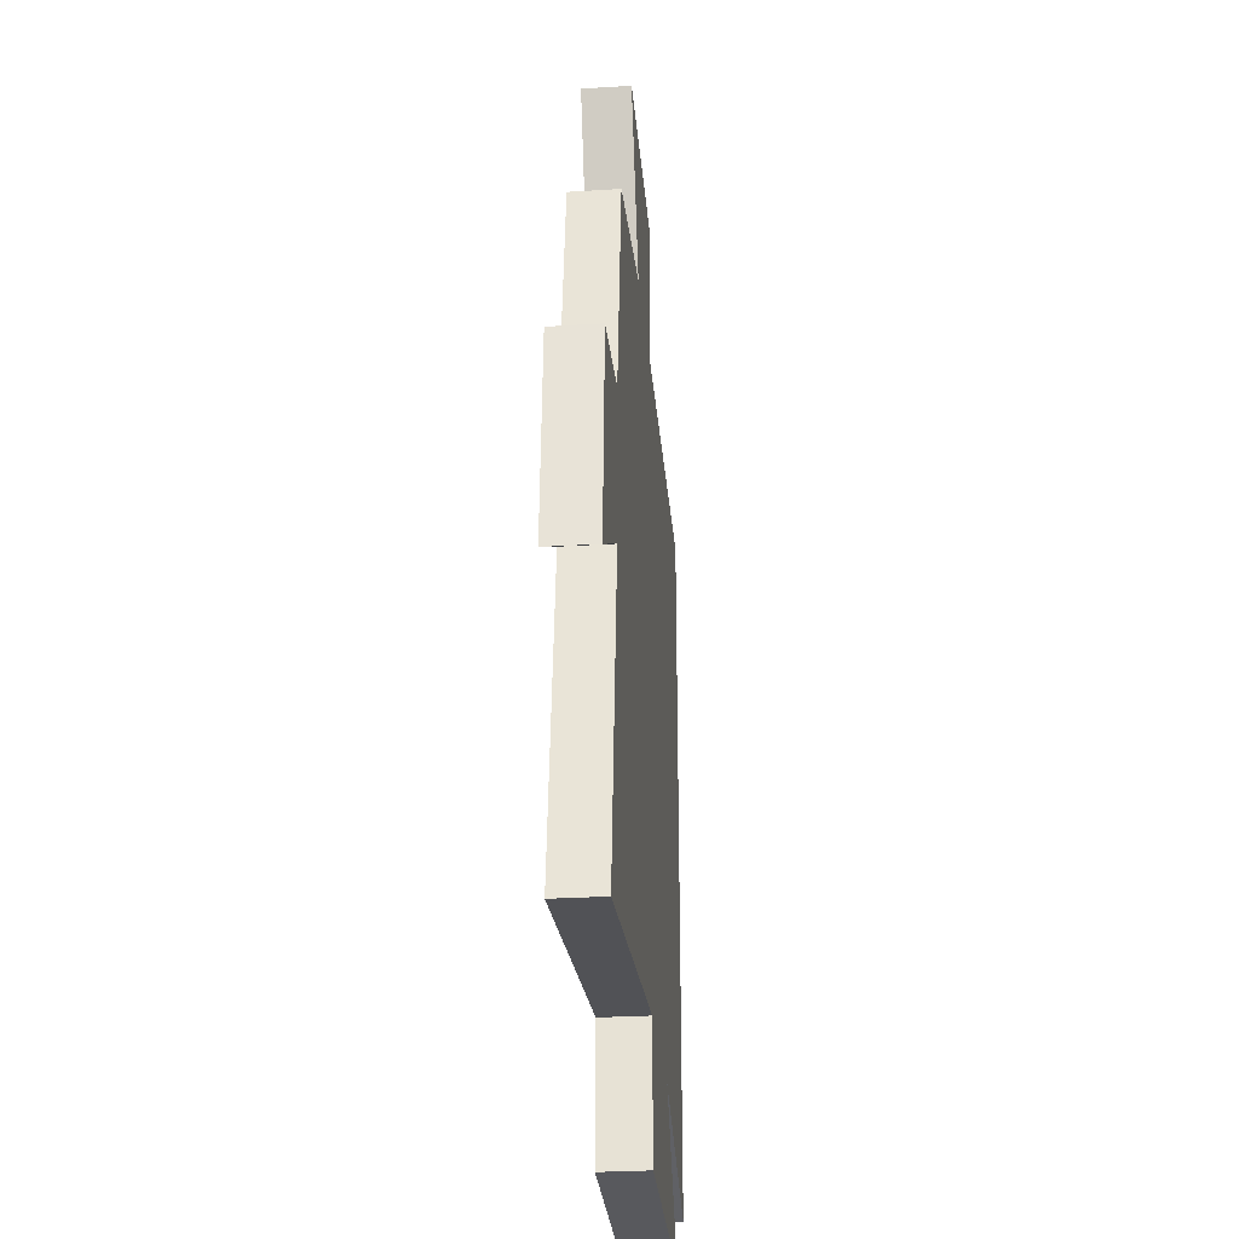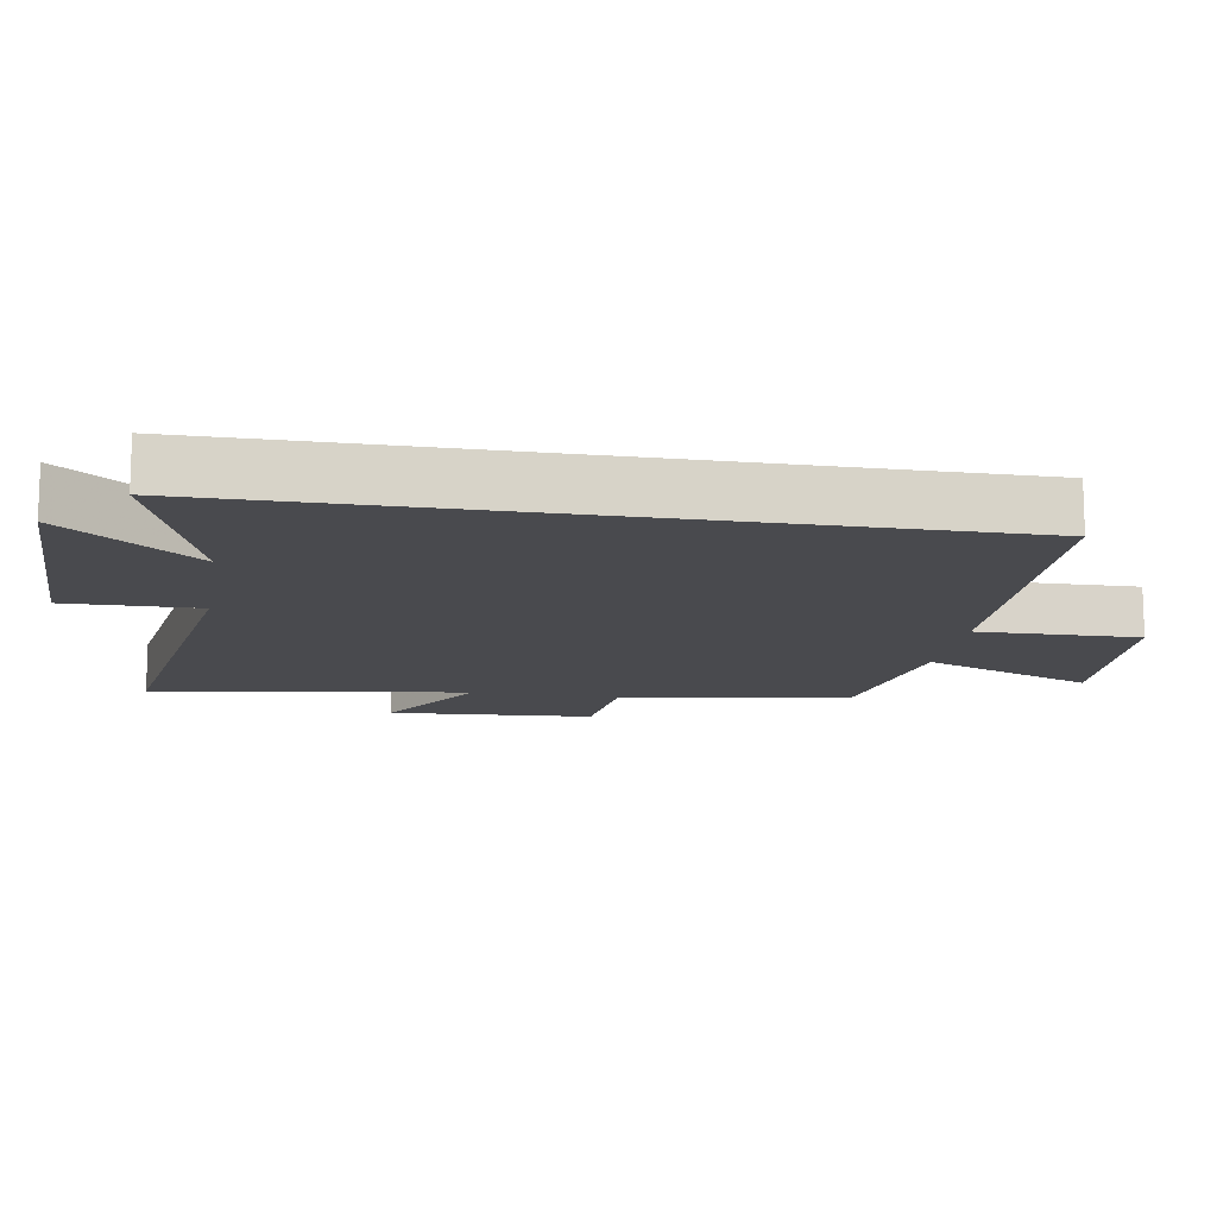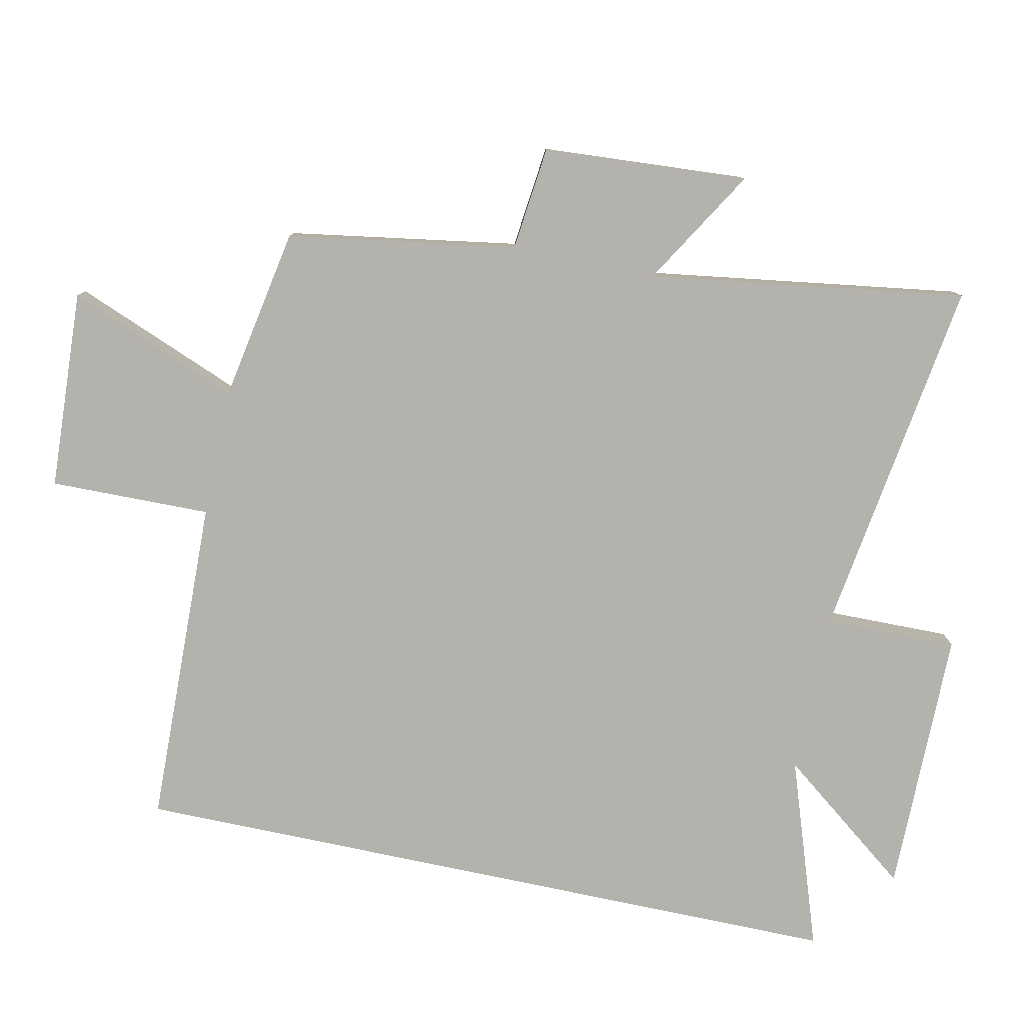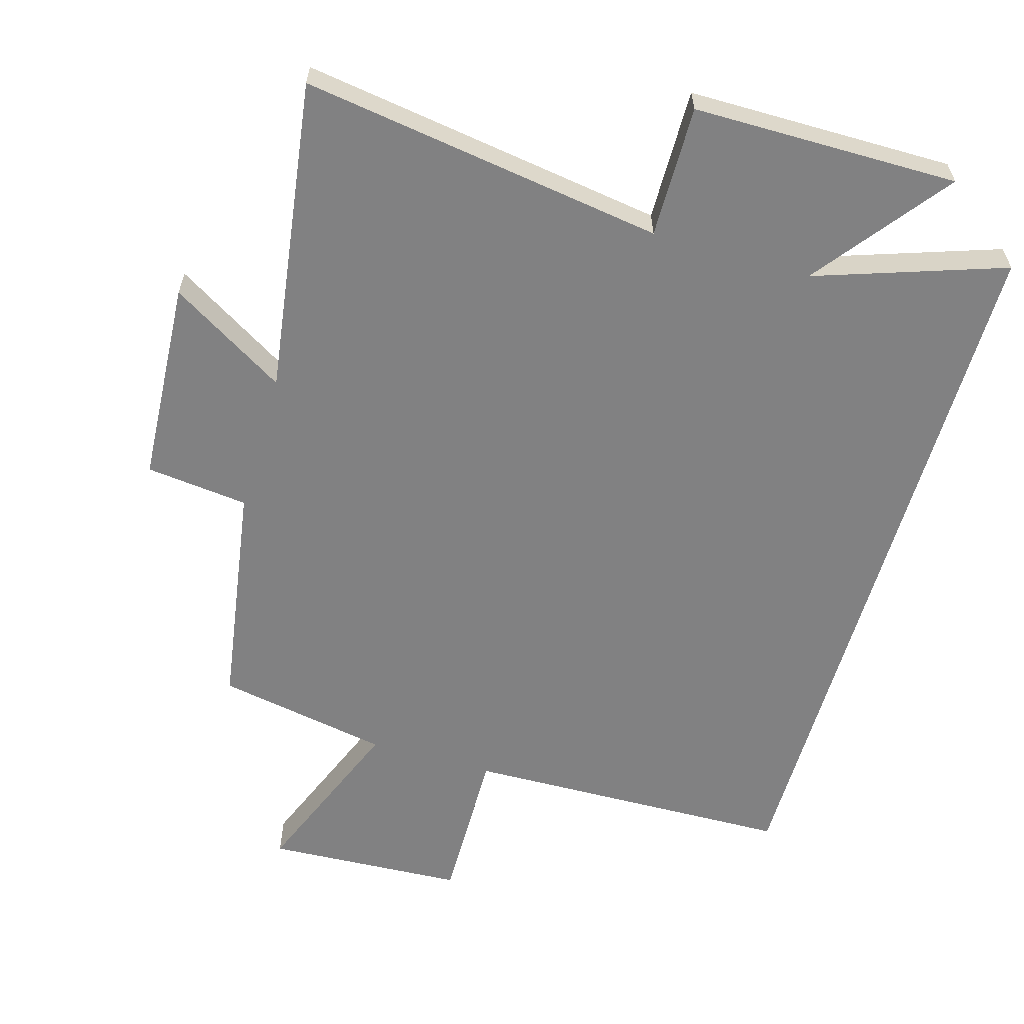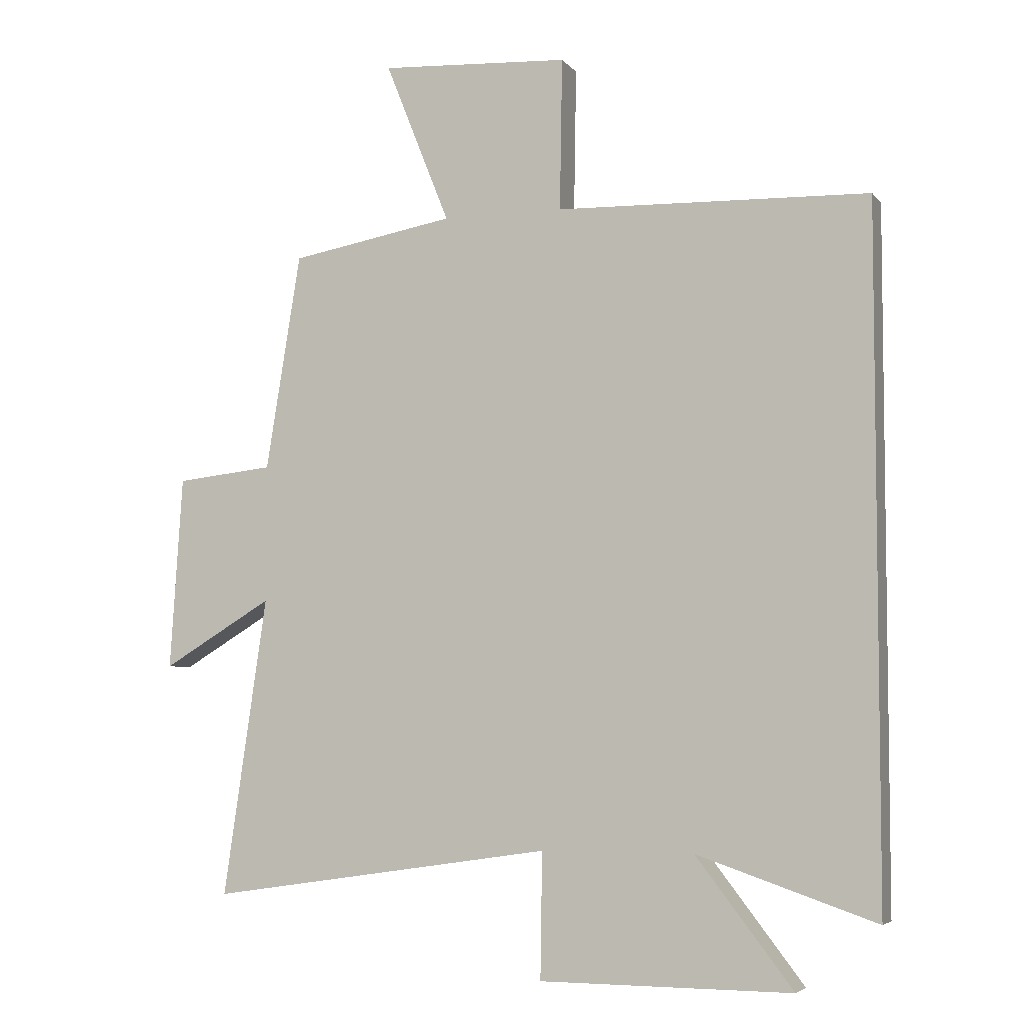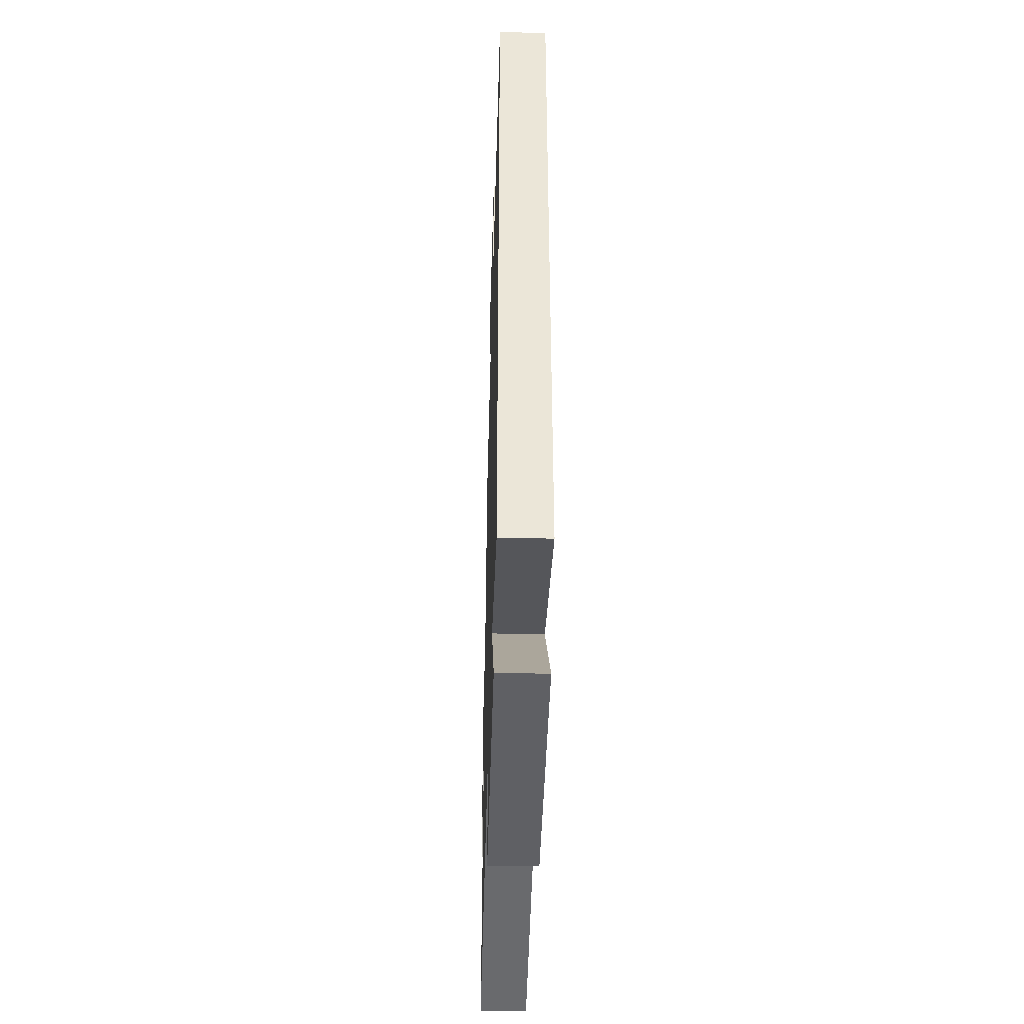
<metadata>
{"format":"obj","ext":"obj","renderer":"f3d","projection":"perspective","resolution":1024,"background":"white","views":[{"elev":-29.6,"azim":95.2,"up":"+Z"},{"elev":-13.4,"azim":-99.4,"up":"+Y"},{"elev":-79.5,"azim":78.1,"up":"+Y"},{"elev":-60.5,"azim":163.7,"up":"+Y"},{"elev":-5.1,"azim":-160.0,"up":"+Z"},{"elev":-44.7,"azim":-91.6,"up":"+Z"}]}
</metadata>
<code>
v -0.5 0.07 0.487
v -0.006 0.07 0.5
v -0.01 0.07 0.74
v 0.288 0.07 0.756
v 0.186 0.07 0.5
v 0.445 0.07 0.453
v 0.5 0.07 0.111
v 0.654 0.07 0.094
v 0.674 0.07 -0.212
v 0.5 0.07 -0.107
v 0.569 0.07 -0.58
v 0.025 0.07 -0.5
v 0.028 0.07 -0.698
v -0.37 0.07 -0.7
v -0.217 0.07 -0.5
v -0.5 0.07 -0.597
v -0.5 0 0.487
v -0.006 0 0.5
v -0.01 0 0.74
v 0.288 0 0.756
v 0.186 0 0.5
v 0.445 0 0.453
v 0.5 0 0.111
v 0.654 0 0.094
v 0.674 0 -0.212
v 0.5 0 -0.107
v 0.569 0 -0.58
v 0.025 0 -0.5
v 0.028 0 -0.698
v -0.37 0 -0.7
v -0.217 0 -0.5
v -0.5 0 -0.597
f 15 16 1 2
f 12 13 14 15
f 12 15 2
f 10 11 12 2
f 7 8 9 10
f 5 6 7 10
f 5 10 2 3
f 3 4 5
f 18 17 32 31
f 31 30 29 28
f 18 31 28
f 18 28 27 26
f 26 25 24 23
f 26 23 22 21
f 19 18 26 21
f 21 20 19
f 1 17 18 2
f 2 18 19 3
f 3 19 20 4
f 4 20 21 5
f 5 21 22 6
f 6 22 23 7
f 7 23 24 8
f 8 24 25 9
f 9 25 26 10
f 10 26 27 11
f 11 27 28 12
f 12 28 29 13
f 13 29 30 14
f 14 30 31 15
f 15 31 32 16
f 16 32 17 1

</code>
